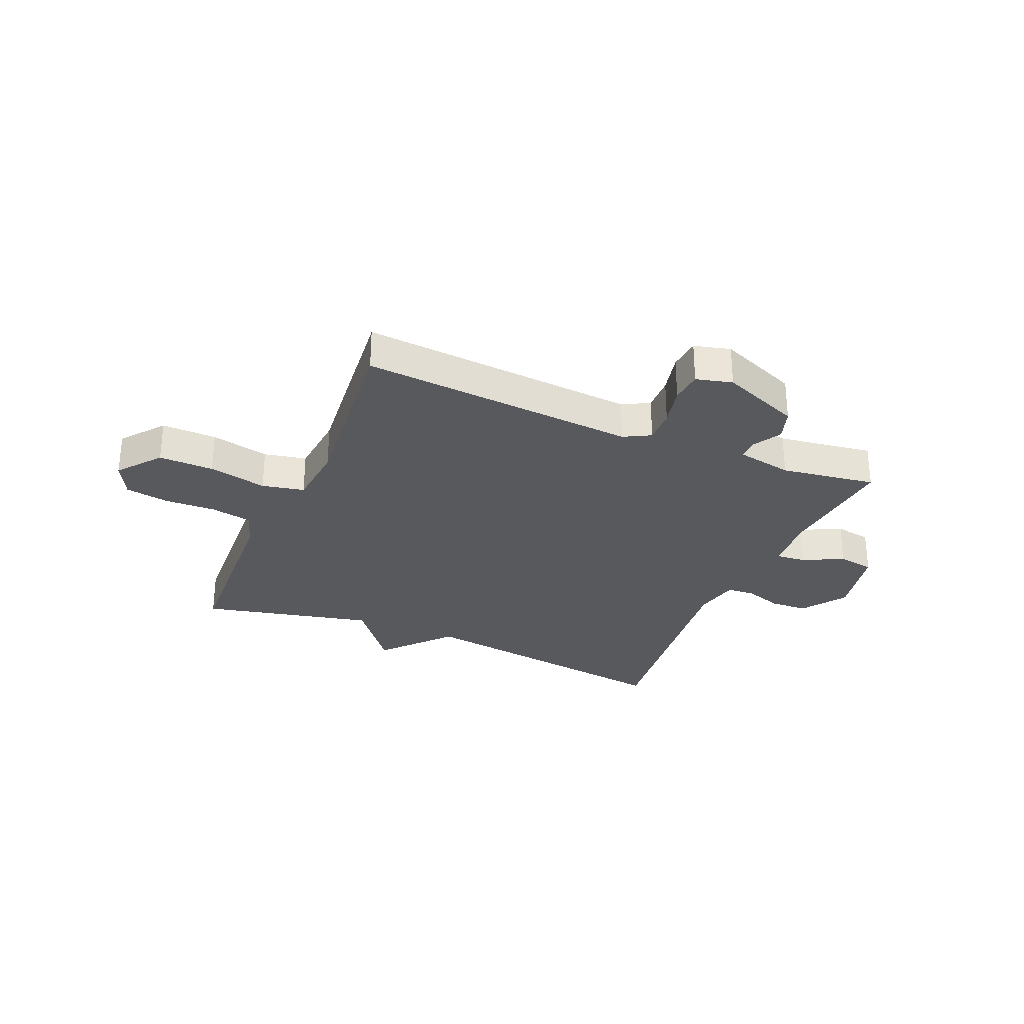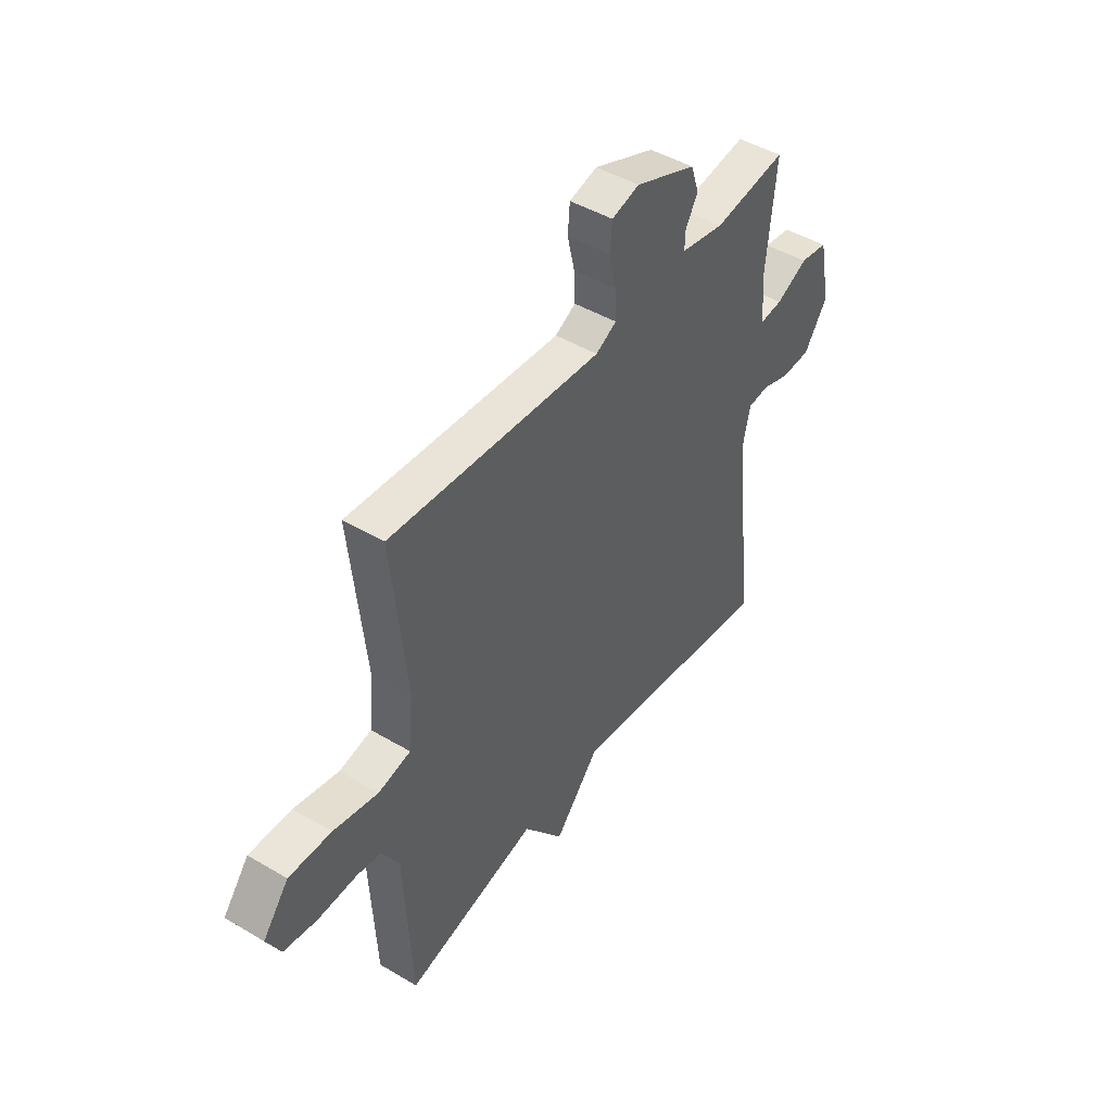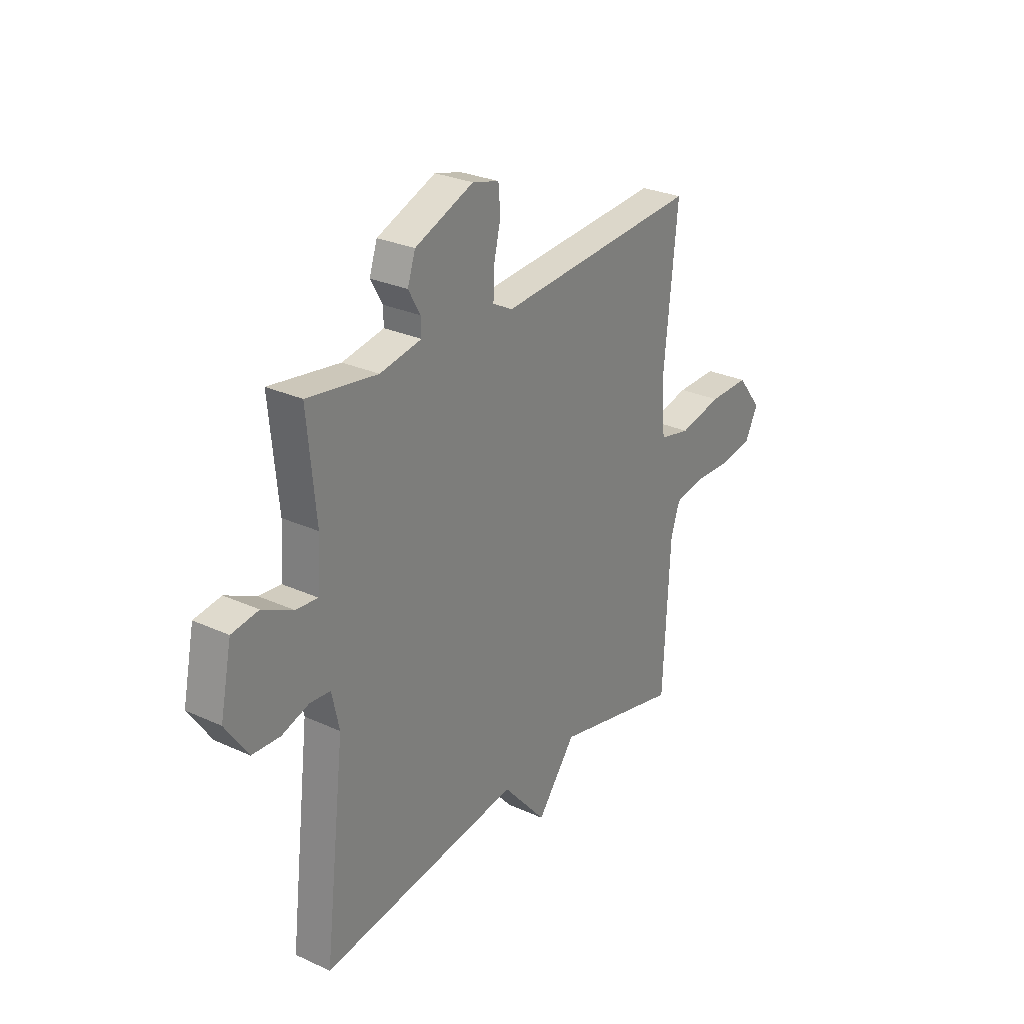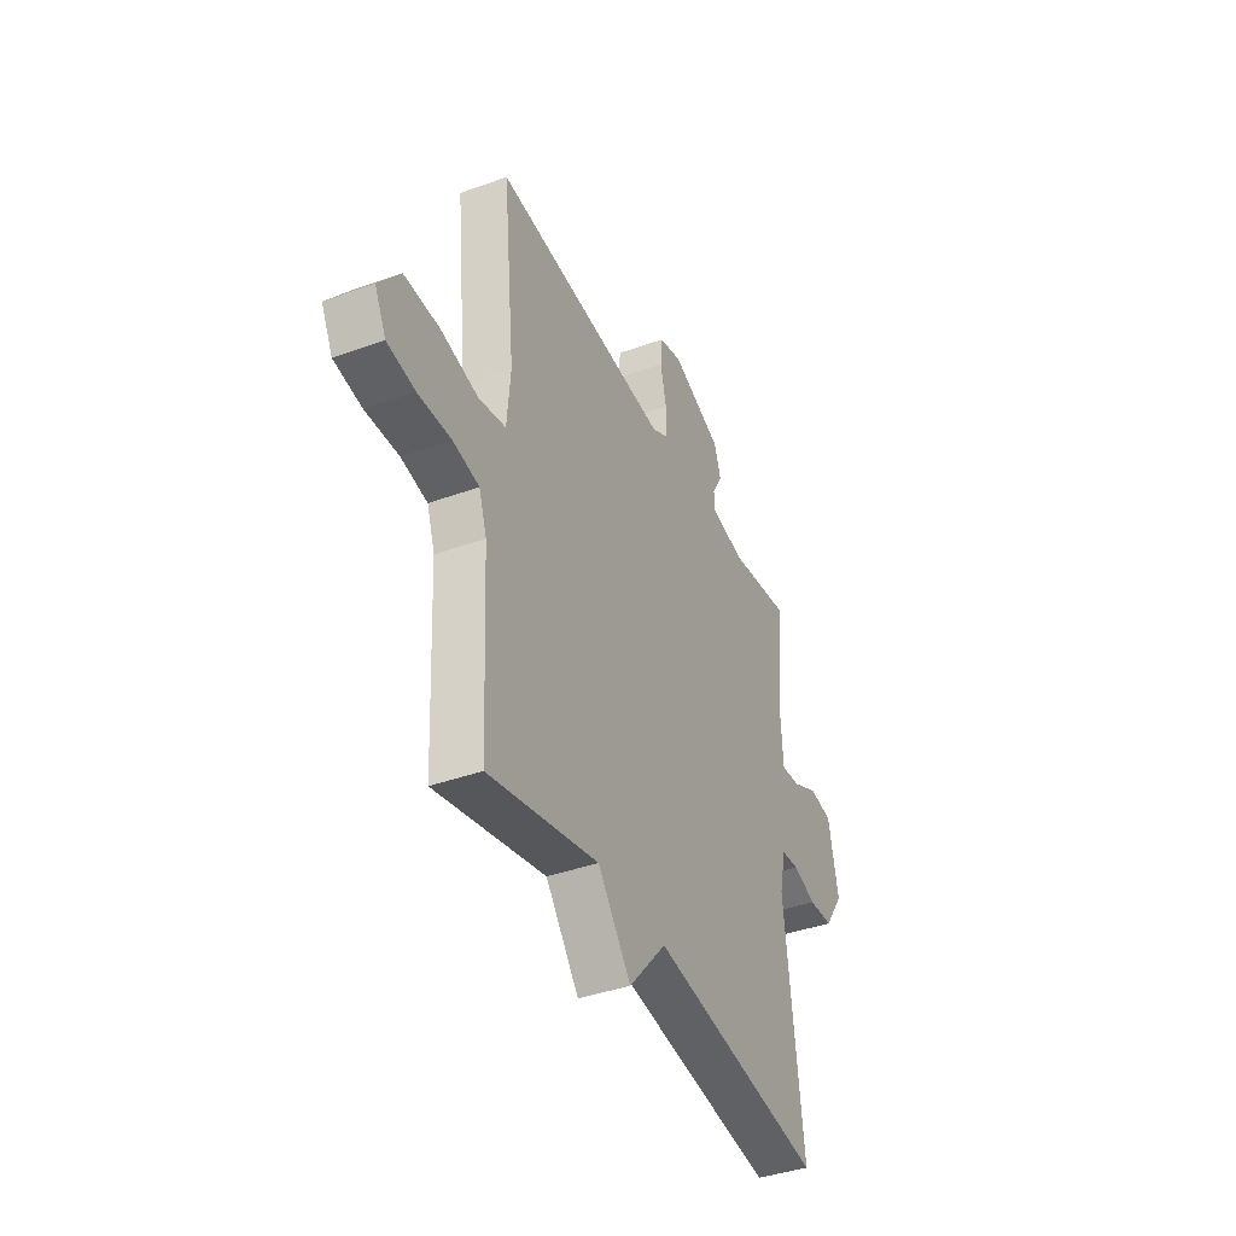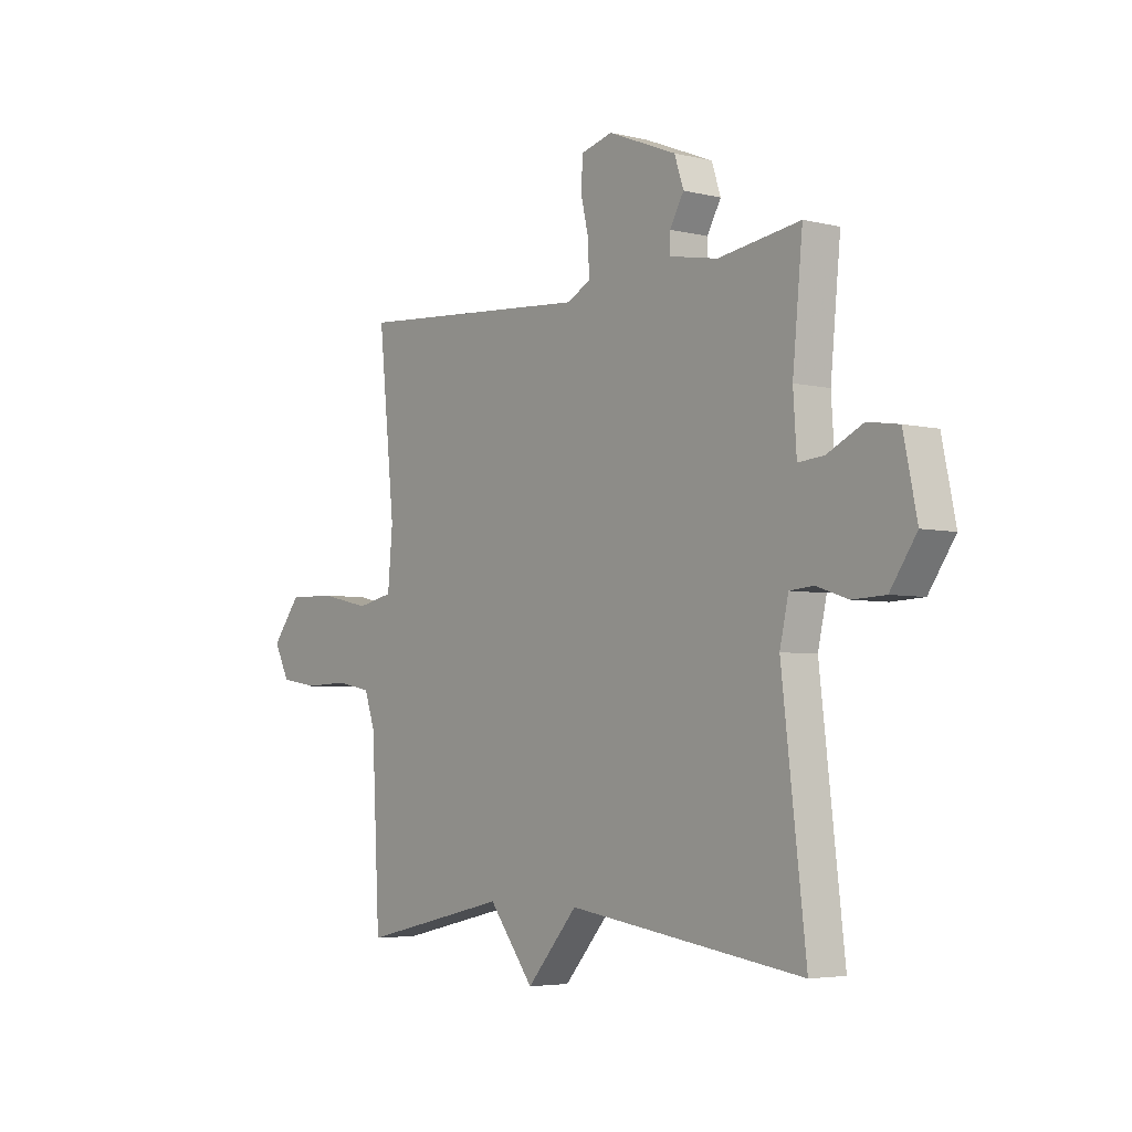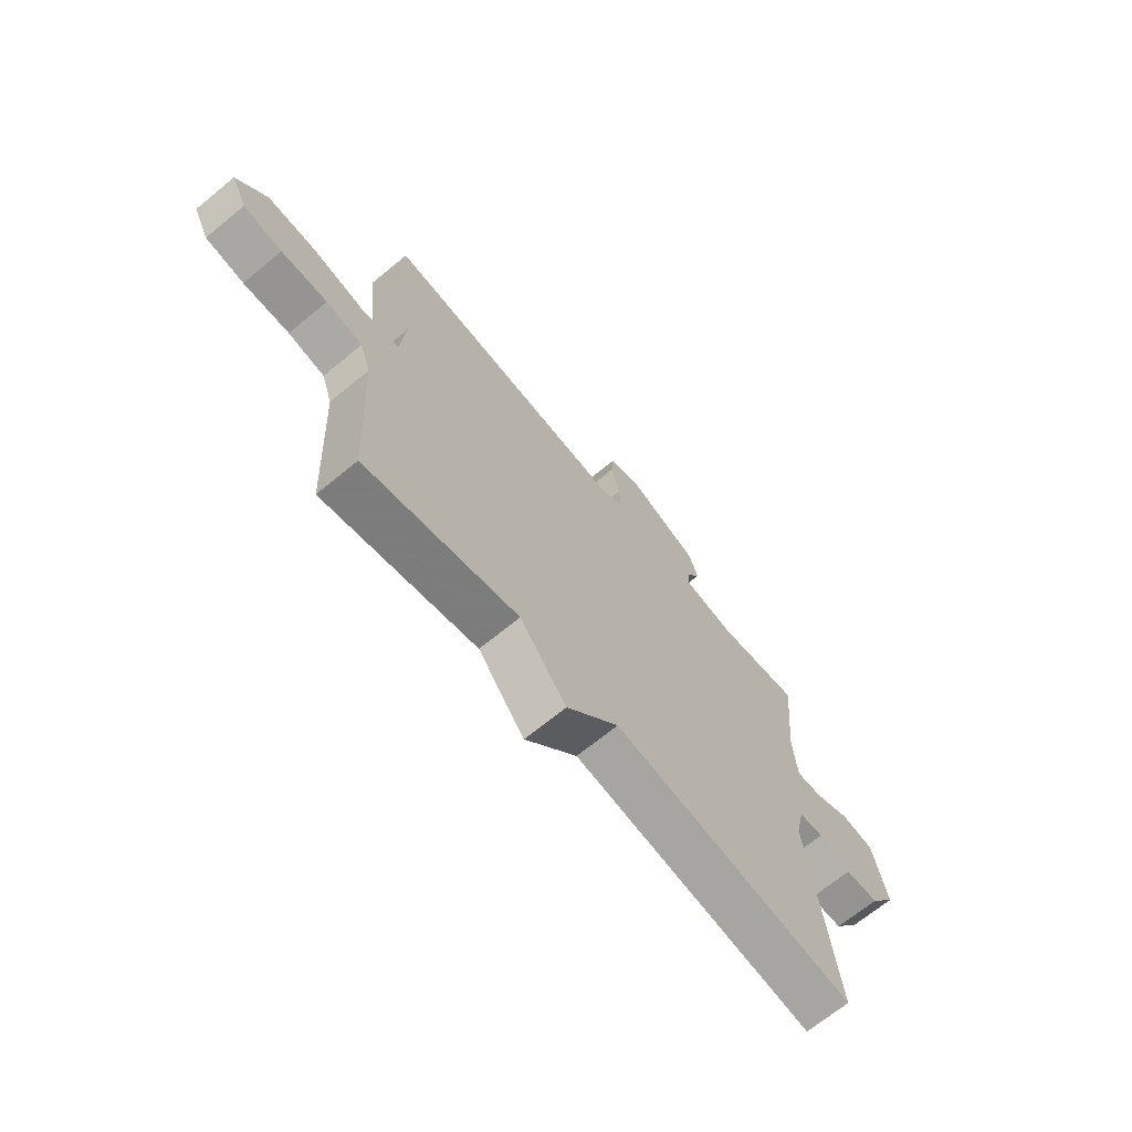
<metadata>
{"format":"obj","ext":"obj","renderer":"f3d","projection":"perspective","resolution":1024,"background":"white","views":[{"elev":-29.7,"azim":-23.1,"up":"+Y"},{"elev":45.8,"azim":-55.8,"up":"+Z"},{"elev":27.7,"azim":125.0,"up":"+Z"},{"elev":-39.8,"azim":-65.8,"up":"+Z"},{"elev":-4.5,"azim":51.9,"up":"+Z"},{"elev":-68.5,"azim":-50.5,"up":"+Z"}]}
</metadata>
<code>
v -0.5 0.07 0.5
v -0.003 0.07 0.462
v 0.045 0.07 0.488
v 0.043 0.07 0.55
v 0.026 0.07 0.623
v 0.031 0.07 0.681
v 0.096 0.07 0.698
v 0.239 0.07 0.64
v 0.258 0.07 0.583
v 0.229 0.07 0.532
v 0.228 0.07 0.494
v 0.329 0.07 0.475
v 0.5 0.07 0.5
v 0.479 0.07 0.283
v 0.486 0.07 0.176
v 0.54 0.07 0.181
v 0.614 0.07 0.217
v 0.679 0.07 0.207
v 0.707 0.07 0.072
v 0.652 0.07 -0.008
v 0.584 0.07 -0.011
v 0.518 0.07 0.011
v 0.468 0.07 0.007
v 0.45 0.07 -0.074
v 0.5 0.07 -0.5
v 0.01 0.07 -0.429
v -0.096 0.07 -0.55
v -0.19 0.07 -0.429
v -0.5 0.07 -0.5
v -0.517 0.07 -0.166
v -0.539 0.07 -0.101
v -0.613 0.07 -0.087
v -0.706 0.07 -0.09
v -0.784 0.07 -0.077
v -0.816 0.07 -0.014
v -0.756 0.07 0.062
v -0.657 0.07 0.06
v -0.552 0.07 0.037
v -0.476 0.07 0.053
v -0.466 0.07 0.167
v -0.5 0 0.5
v -0.003 0 0.462
v 0.045 0 0.488
v 0.043 0 0.55
v 0.026 0 0.623
v 0.031 0 0.681
v 0.096 0 0.698
v 0.239 0 0.64
v 0.258 0 0.583
v 0.229 0 0.532
v 0.228 0 0.494
v 0.329 0 0.475
v 0.5 0 0.5
v 0.479 0 0.283
v 0.486 0 0.176
v 0.54 0 0.181
v 0.614 0 0.217
v 0.679 0 0.207
v 0.707 0 0.072
v 0.652 0 -0.008
v 0.584 0 -0.011
v 0.518 0 0.011
v 0.468 0 0.007
v 0.45 0 -0.074
v 0.5 0 -0.5
v 0.01 0 -0.429
v -0.096 0 -0.55
v -0.19 0 -0.429
v -0.5 0 -0.5
v -0.517 0 -0.166
v -0.539 0 -0.101
v -0.613 0 -0.087
v -0.706 0 -0.09
v -0.784 0 -0.077
v -0.816 0 -0.014
v -0.756 0 0.062
v -0.657 0 0.06
v -0.552 0 0.037
v -0.476 0 0.053
v -0.466 0 0.167
f 36 37 38
f 35 36 38
f 34 35 38
f 33 34 38
f 32 33 38
f 31 32 38 39
f 30 31 39
f 28 29 30 39
f 28 39 40
f 27 28 40
f 26 27 40
f 40 1 2
f 26 40 2
f 25 26 2
f 24 25 2
f 20 21 22
f 19 20 22
f 18 19 22
f 17 18 22
f 16 17 22
f 15 16 22 23
f 24 2 3
f 23 24 3
f 15 23 3
f 14 15 3
f 8 9 10
f 7 8 10
f 6 7 10
f 5 6 10
f 4 5 10
f 4 10 11
f 3 4 11
f 14 3 11 12
f 12 13 14
f 78 77 76
f 78 76 75
f 78 75 74
f 78 74 73
f 78 73 72
f 79 78 72 71
f 79 71 70
f 79 70 69 68
f 80 79 68
f 80 68 67
f 80 67 66
f 42 41 80
f 42 80 66
f 42 66 65
f 42 65 64
f 62 61 60
f 62 60 59
f 62 59 58
f 62 58 57
f 62 57 56
f 63 62 56 55
f 43 42 64
f 43 64 63
f 43 63 55
f 43 55 54
f 50 49 48
f 50 48 47
f 50 47 46
f 50 46 45
f 50 45 44
f 51 50 44
f 51 44 43
f 52 51 43 54
f 54 53 52
f 1 41 42 2
f 2 42 43 3
f 3 43 44 4
f 4 44 45 5
f 5 45 46 6
f 6 46 47 7
f 7 47 48 8
f 8 48 49 9
f 9 49 50 10
f 10 50 51 11
f 11 51 52 12
f 12 52 53 13
f 13 53 54 14
f 14 54 55 15
f 15 55 56 16
f 16 56 57 17
f 17 57 58 18
f 18 58 59 19
f 19 59 60 20
f 20 60 61 21
f 21 61 62 22
f 22 62 63 23
f 23 63 64 24
f 24 64 65 25
f 25 65 66 26
f 26 66 67 27
f 27 67 68 28
f 28 68 69 29
f 29 69 70 30
f 30 70 71 31
f 31 71 72 32
f 32 72 73 33
f 33 73 74 34
f 34 74 75 35
f 35 75 76 36
f 36 76 77 37
f 37 77 78 38
f 38 78 79 39
f 39 79 80 40
f 40 80 41 1

</code>
